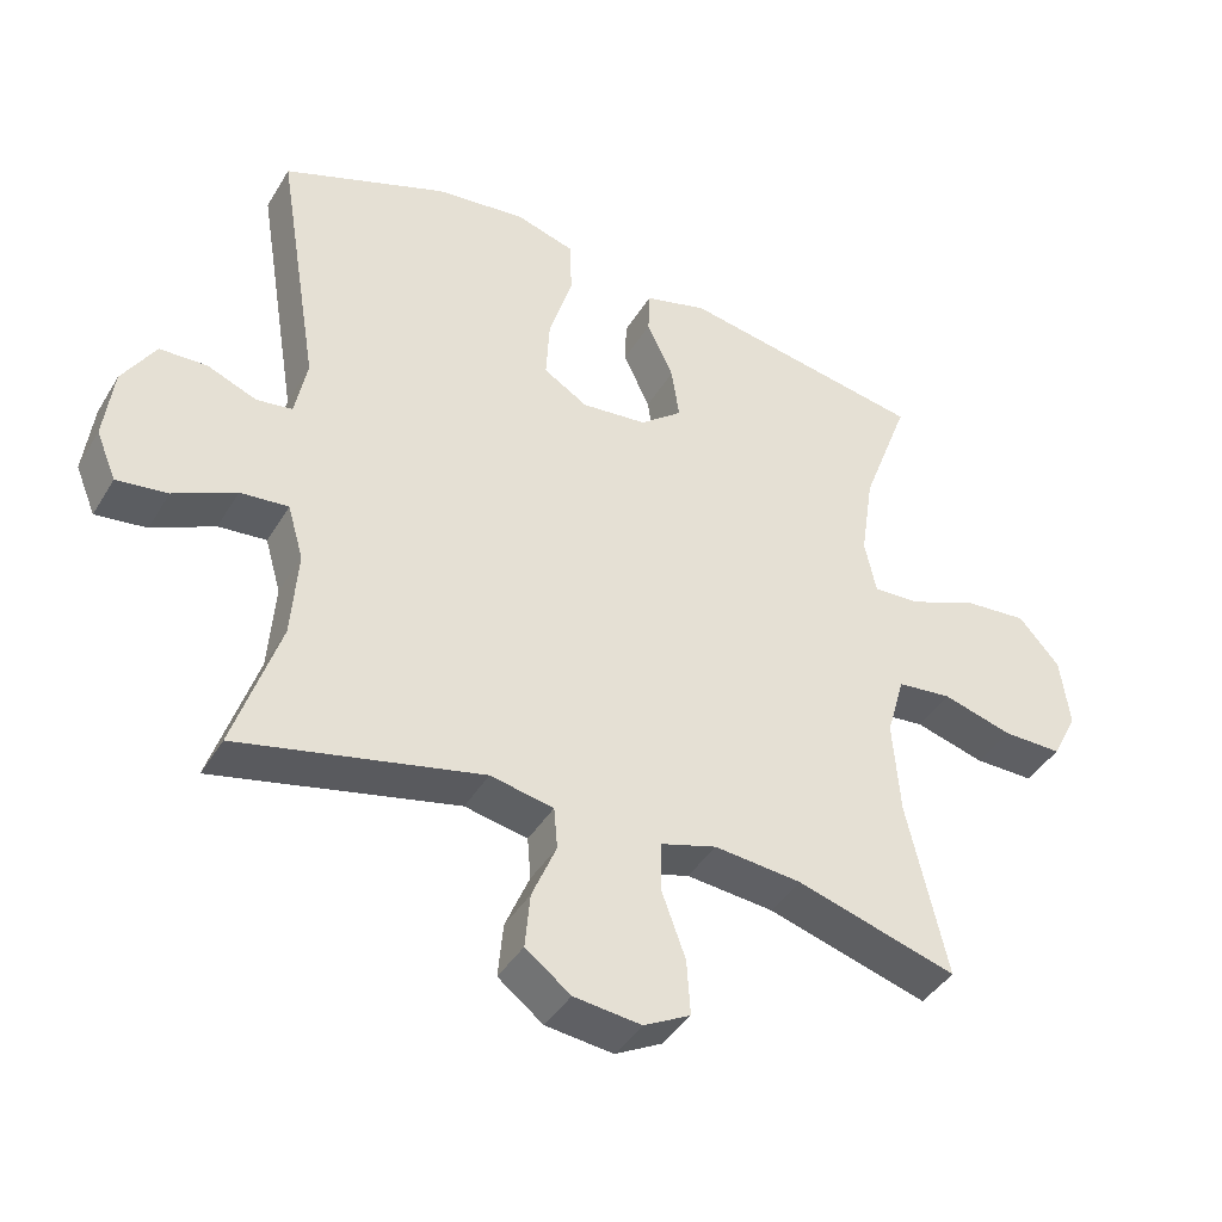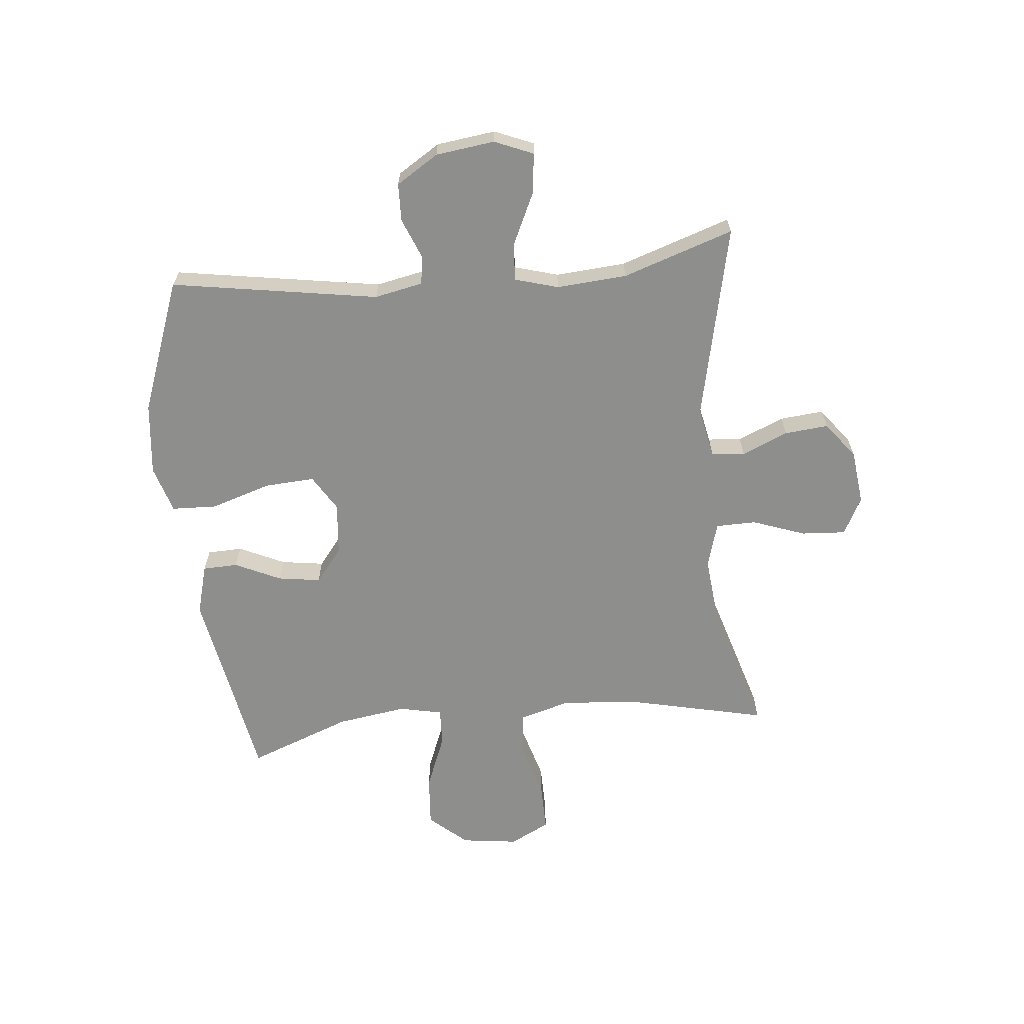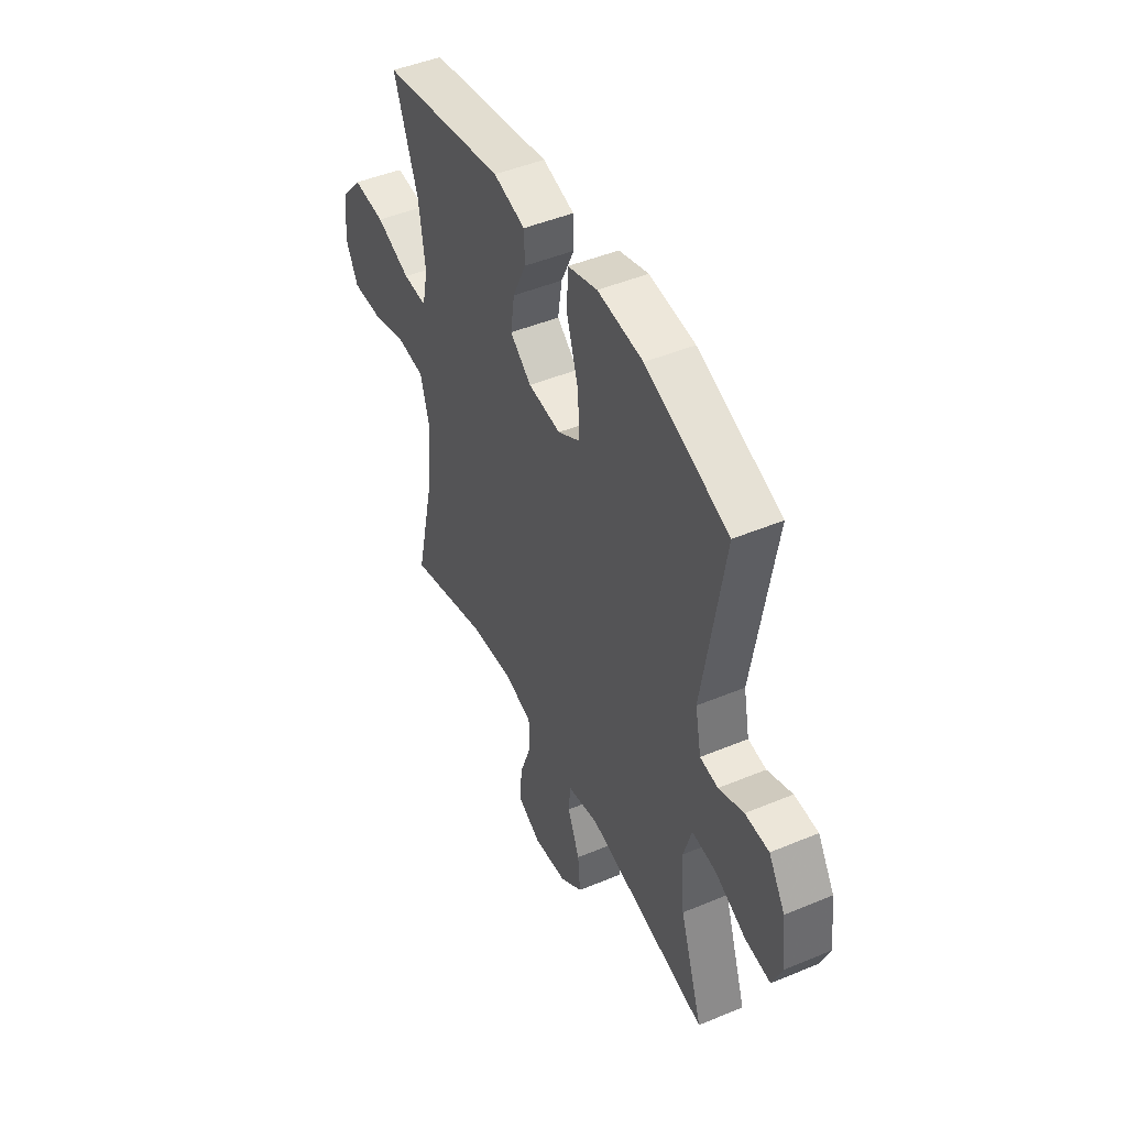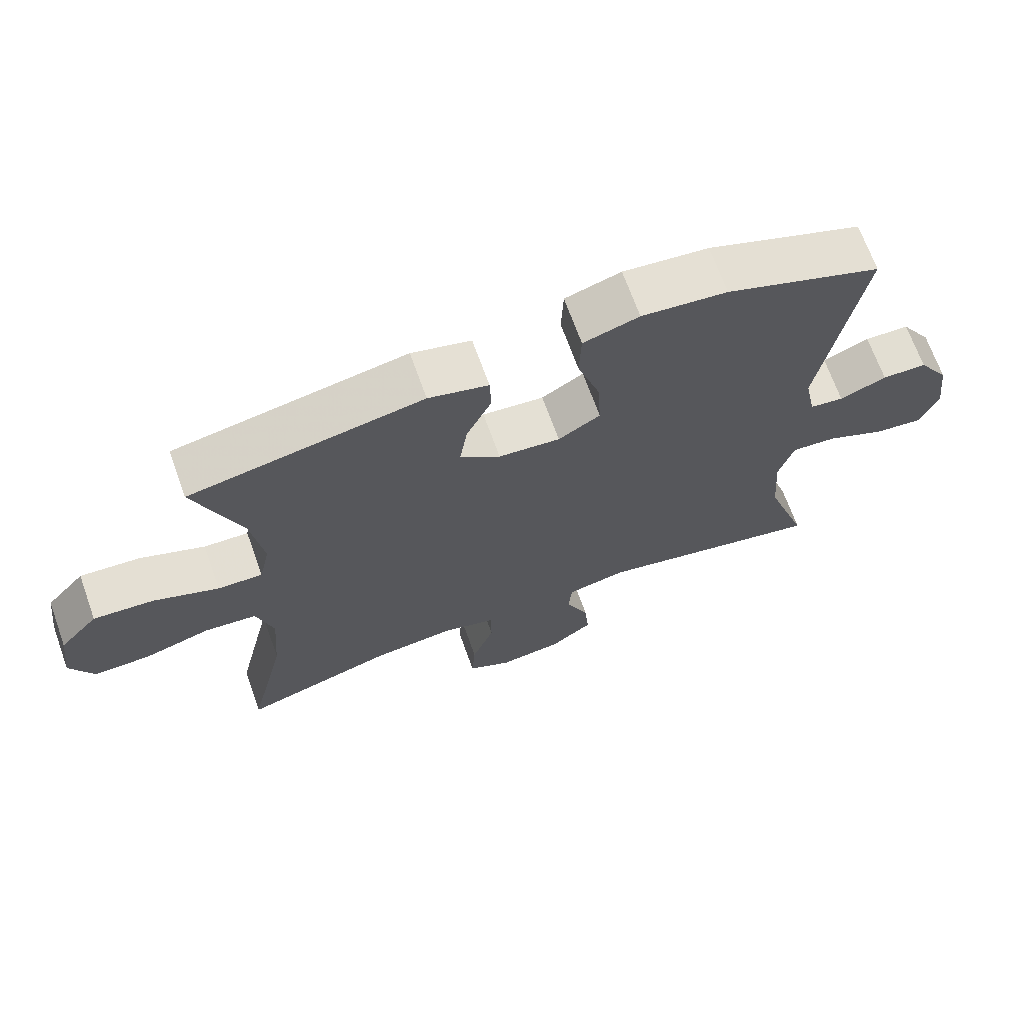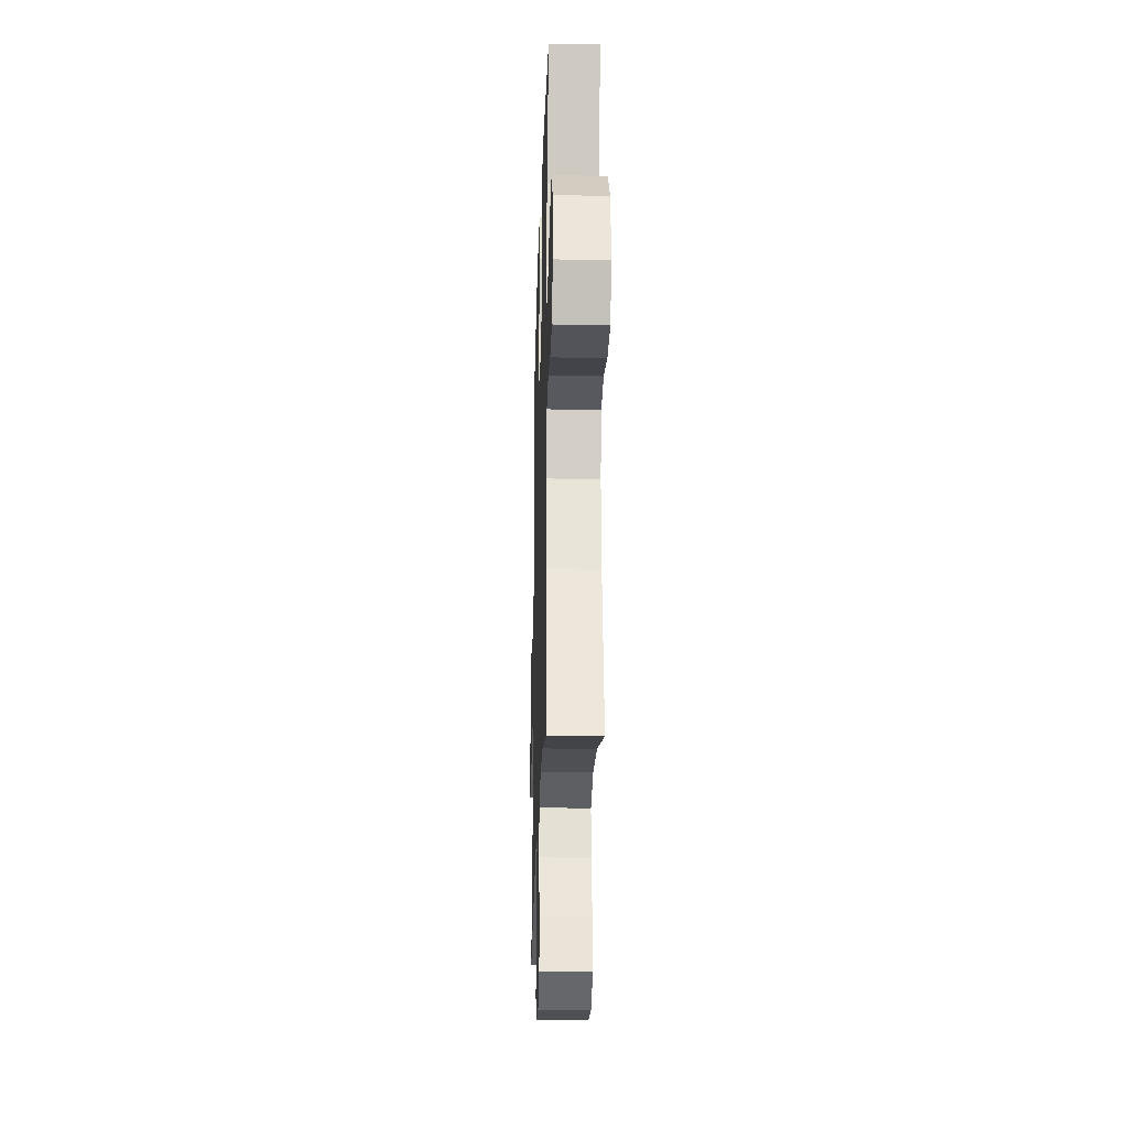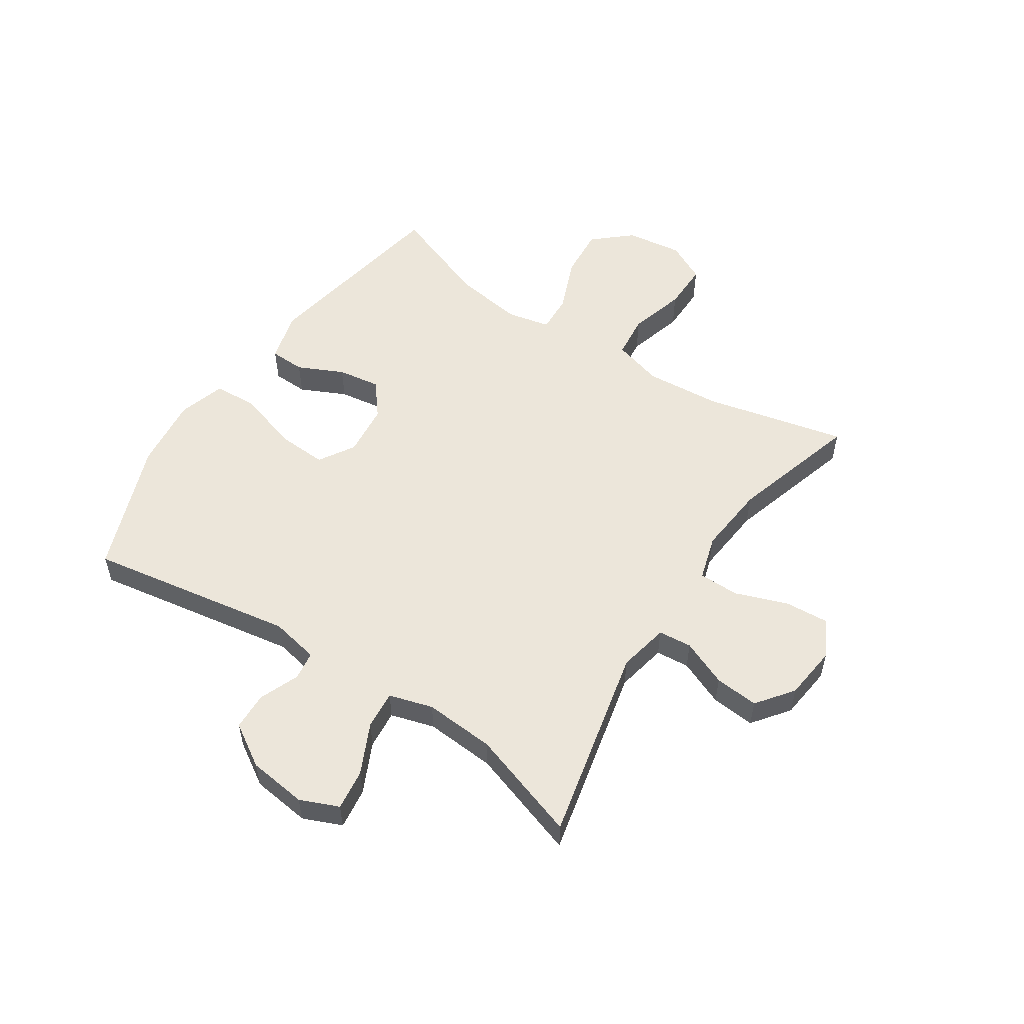
<metadata>
{"format":"obj","ext":"obj","renderer":"f3d","projection":"perspective","resolution":1024,"background":"white","views":[{"elev":-41.1,"azim":151.5,"up":"+Z"},{"elev":-64.8,"azim":95.7,"up":"+Y"},{"elev":46.6,"azim":64.6,"up":"+Z"},{"elev":68.9,"azim":-19.8,"up":"+Z"},{"elev":-24.4,"azim":-91.7,"up":"+Z"},{"elev":54.4,"azim":123.3,"up":"+Y"}]}
</metadata>
<code>
v 0.5 0.07 0.5
v 0.441 0.07 0.141
v 0.458 0.07 0.057
v 0.508 0.07 0.05
v 0.577 0.07 0.078
v 0.643 0.07 0.076
v 0.689 0.07 0.003
v 0.702 0.07 -0.099
v 0.674 0.07 -0.166
v 0.603 0.07 -0.157
v 0.516 0.07 -0.116
v 0.449 0.07 -0.11
v 0.427 0.07 -0.186
v 0.436 0.07 -0.308
v 0.5 0.07 -0.5
v 0.161 0.07 -0.425
v 0.073 0.07 -0.443
v 0.068 0.07 -0.501
v 0.102 0.07 -0.581
v 0.109 0.07 -0.657
v 0.046 0.07 -0.705
v -0.048 0.07 -0.716
v -0.113 0.07 -0.682
v -0.108 0.07 -0.605
v -0.075 0.07 -0.514
v -0.076 0.07 -0.444
v -0.154 0.07 -0.421
v -0.276 0.07 -0.433
v -0.5 0.07 -0.5
v -0.444 0.07 -0.255
v -0.434 0.07 -0.124
v -0.459 0.07 -0.037
v -0.535 0.07 -0.029
v -0.633 0.07 -0.057
v -0.716 0.07 -0.058
v -0.751 0.07 0.011
v -0.738 0.07 0.109
v -0.681 0.07 0.174
v -0.592 0.07 0.167
v -0.497 0.07 0.129
v -0.431 0.07 0.126
v -0.415 0.07 0.201
v -0.433 0.07 0.322
v -0.5 0.07 0.5
v -0.157 0.07 0.562
v -0.069 0.07 0.538
v -0.067 0.07 0.477
v -0.104 0.07 0.398
v -0.115 0.07 0.324
v -0.056 0.07 0.277
v 0.035 0.07 0.268
v 0.097 0.07 0.306
v 0.092 0.07 0.393
v 0.059 0.07 0.497
v 0.062 0.07 0.575
v 0.144 0.07 0.6
v 0.27 0.07 0.586
v 0.5 0 0.5
v 0.441 0 0.141
v 0.458 0 0.057
v 0.508 0 0.05
v 0.577 0 0.078
v 0.643 0 0.076
v 0.689 0 0.003
v 0.702 0 -0.099
v 0.674 0 -0.166
v 0.603 0 -0.157
v 0.516 0 -0.116
v 0.449 0 -0.11
v 0.427 0 -0.186
v 0.436 0 -0.308
v 0.5 0 -0.5
v 0.161 0 -0.425
v 0.073 0 -0.443
v 0.068 0 -0.501
v 0.102 0 -0.581
v 0.109 0 -0.657
v 0.046 0 -0.705
v -0.048 0 -0.716
v -0.113 0 -0.682
v -0.108 0 -0.605
v -0.075 0 -0.514
v -0.076 0 -0.444
v -0.154 0 -0.421
v -0.276 0 -0.433
v -0.5 0 -0.5
v -0.444 0 -0.255
v -0.434 0 -0.124
v -0.459 0 -0.037
v -0.535 0 -0.029
v -0.633 0 -0.057
v -0.716 0 -0.058
v -0.751 0 0.011
v -0.738 0 0.109
v -0.681 0 0.174
v -0.592 0 0.167
v -0.497 0 0.129
v -0.431 0 0.126
v -0.415 0 0.201
v -0.433 0 0.322
v -0.5 0 0.5
v -0.157 0 0.562
v -0.069 0 0.538
v -0.067 0 0.477
v -0.104 0 0.398
v -0.115 0 0.324
v -0.056 0 0.277
v 0.035 0 0.268
v 0.097 0 0.306
v 0.092 0 0.393
v 0.059 0 0.497
v 0.062 0 0.575
v 0.144 0 0.6
v 0.27 0 0.586
f 56 57 1 2
f 53 54 55 56
f 52 53 56 2
f 51 52 2 3
f 50 51 3
f 45 46 47 48
f 43 44 45 48
f 42 43 48 49
f 41 42 49 50
f 37 38 39 40
f 37 40 41
f 36 37 41
f 33 34 35 36
f 32 33 36 41
f 31 32 41 50
f 28 29 30
f 27 28 30 31
f 26 27 31 50
f 22 23 24 25
f 18 19 20 21
f 17 18 21 22
f 14 15 16
f 13 14 16 17
f 12 13 17
f 8 9 10 11
f 8 11 12
f 7 8 12
f 4 5 6 7
f 3 4 7 12
f 50 3 12 17
f 25 26 50
f 17 22 25 50
f 59 58 114 113
f 113 112 111 110
f 59 113 110 109
f 60 59 109 108
f 60 108 107
f 105 104 103 102
f 105 102 101 100
f 106 105 100 99
f 107 106 99 98
f 97 96 95 94
f 98 97 94
f 98 94 93
f 93 92 91 90
f 98 93 90 89
f 107 98 89 88
f 87 86 85
f 88 87 85 84
f 107 88 84 83
f 82 81 80 79
f 78 77 76 75
f 79 78 75 74
f 73 72 71
f 74 73 71 70
f 74 70 69
f 68 67 66 65
f 69 68 65
f 69 65 64
f 64 63 62 61
f 69 64 61 60
f 74 69 60 107
f 107 83 82
f 107 82 79 74
f 1 58 59 2
f 2 59 60 3
f 3 60 61 4
f 4 61 62 5
f 5 62 63 6
f 6 63 64 7
f 7 64 65 8
f 8 65 66 9
f 9 66 67 10
f 10 67 68 11
f 11 68 69 12
f 12 69 70 13
f 13 70 71 14
f 14 71 72 15
f 15 72 73 16
f 16 73 74 17
f 17 74 75 18
f 18 75 76 19
f 19 76 77 20
f 20 77 78 21
f 21 78 79 22
f 22 79 80 23
f 23 80 81 24
f 24 81 82 25
f 25 82 83 26
f 26 83 84 27
f 27 84 85 28
f 28 85 86 29
f 29 86 87 30
f 30 87 88 31
f 31 88 89 32
f 32 89 90 33
f 33 90 91 34
f 34 91 92 35
f 35 92 93 36
f 36 93 94 37
f 37 94 95 38
f 38 95 96 39
f 39 96 97 40
f 40 97 98 41
f 41 98 99 42
f 42 99 100 43
f 43 100 101 44
f 44 101 102 45
f 45 102 103 46
f 46 103 104 47
f 47 104 105 48
f 48 105 106 49
f 49 106 107 50
f 50 107 108 51
f 51 108 109 52
f 52 109 110 53
f 53 110 111 54
f 54 111 112 55
f 55 112 113 56
f 56 113 114 57
f 57 114 58 1

</code>
